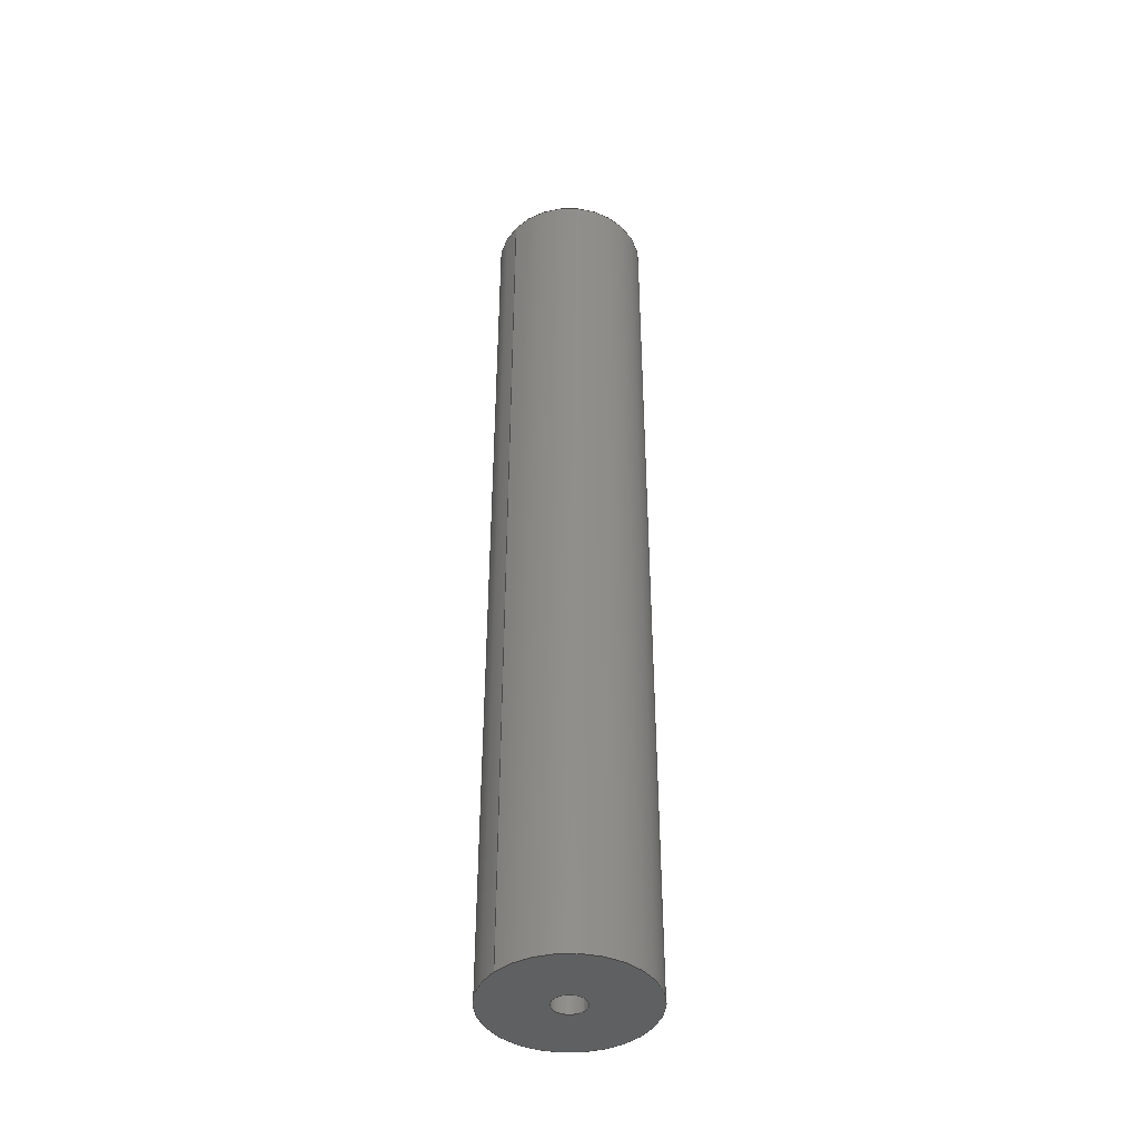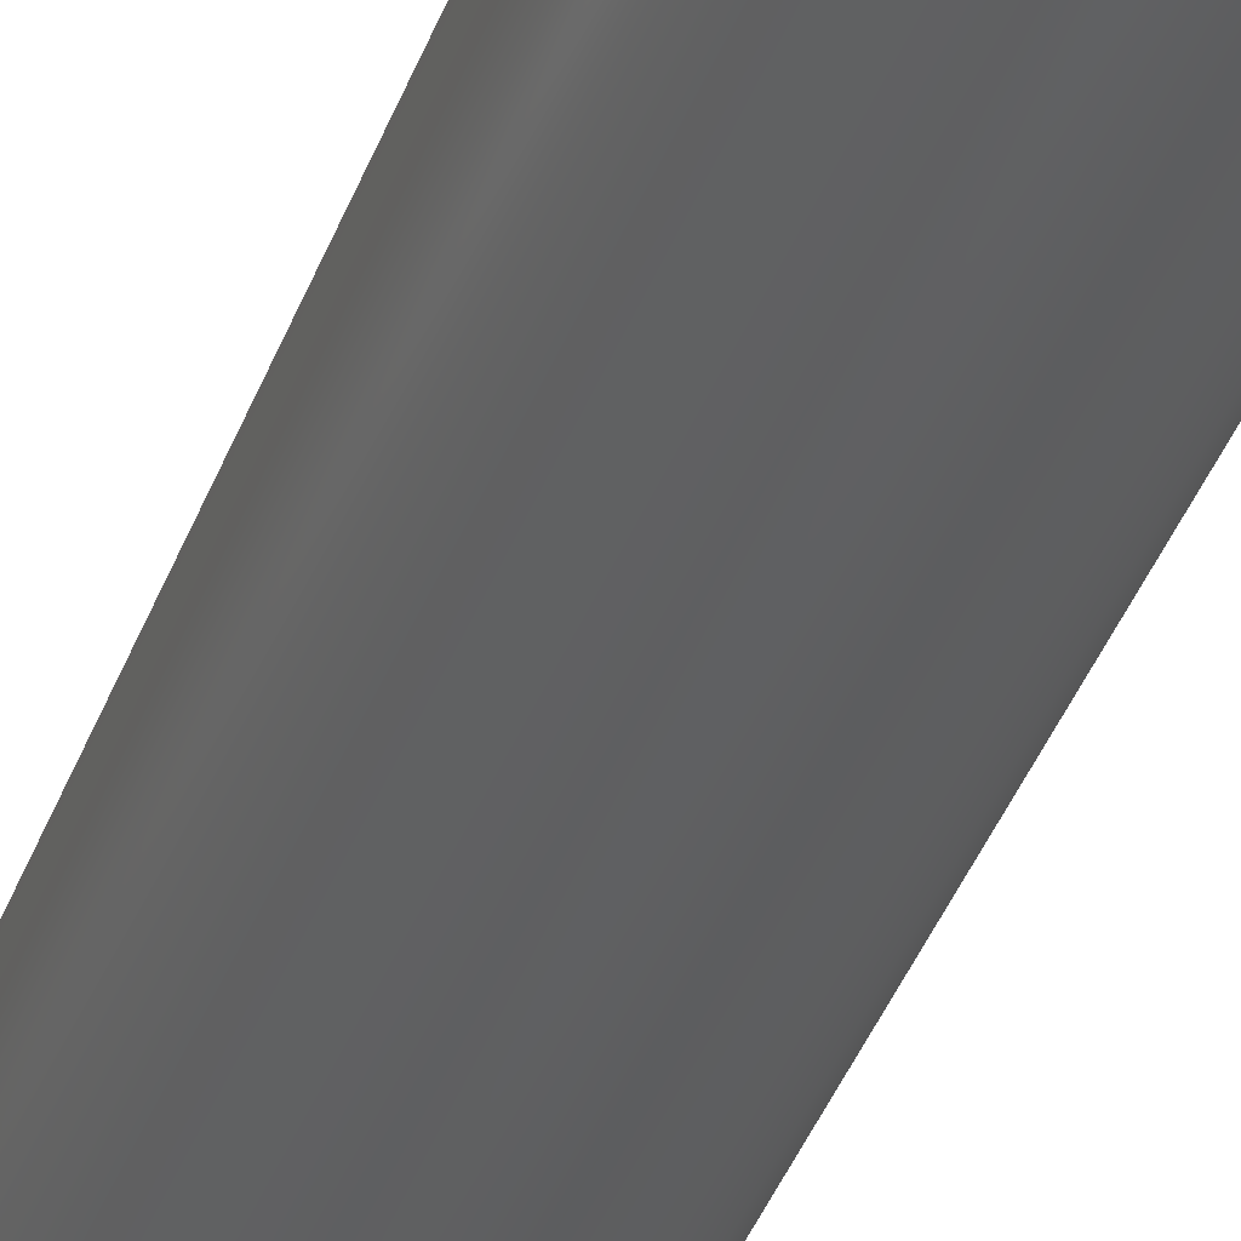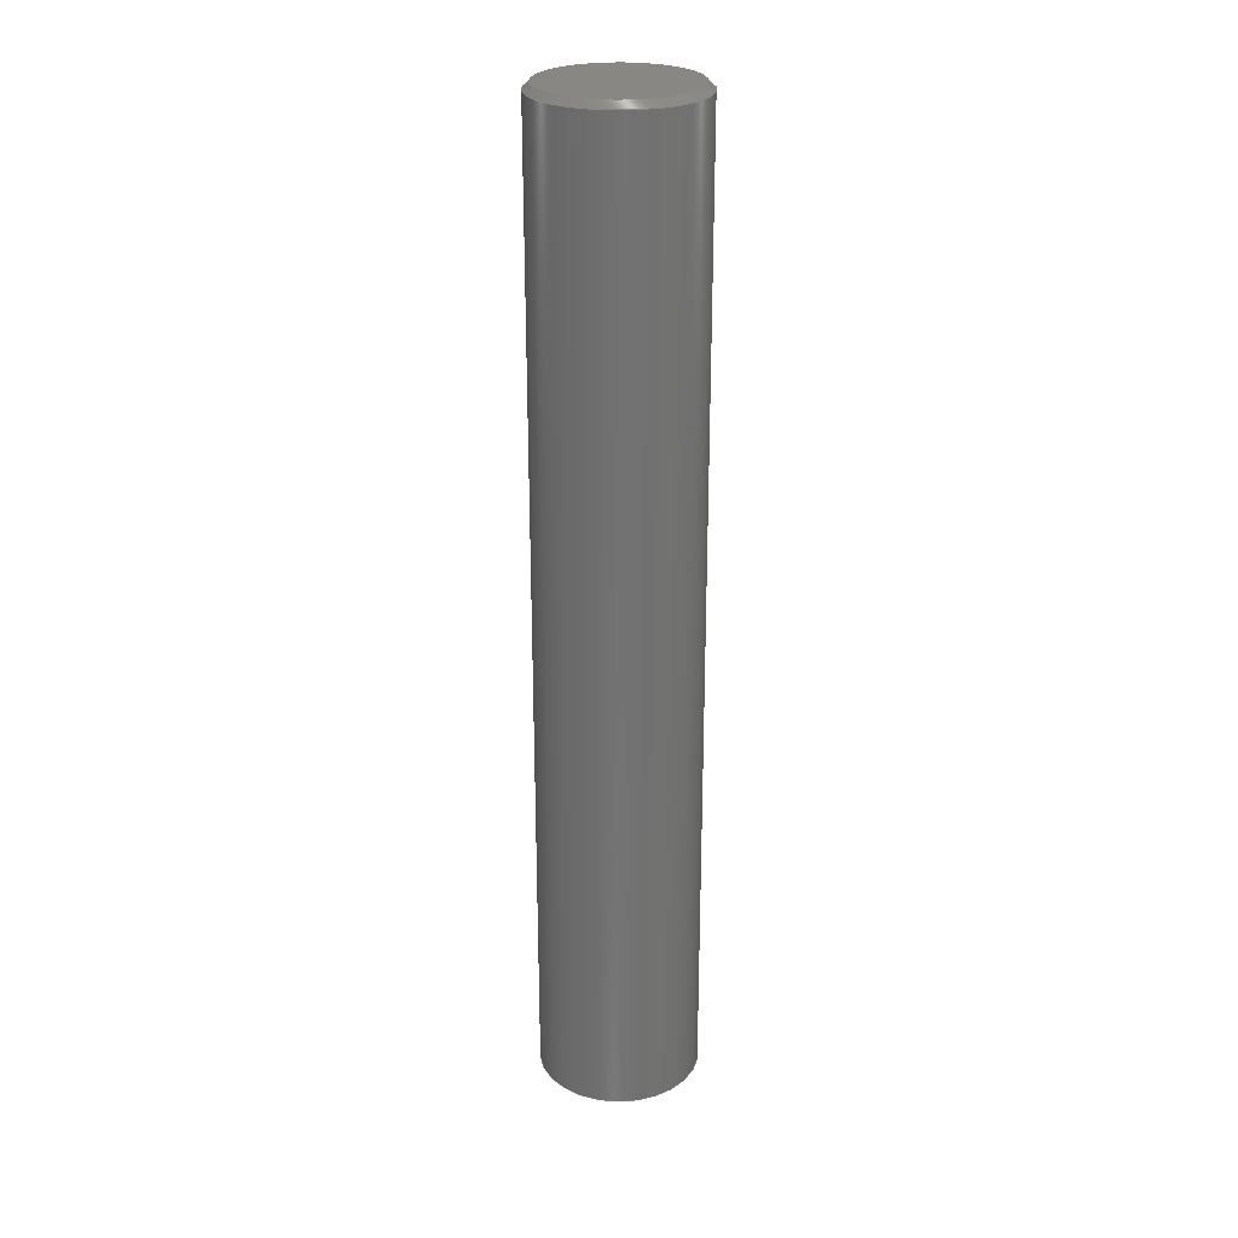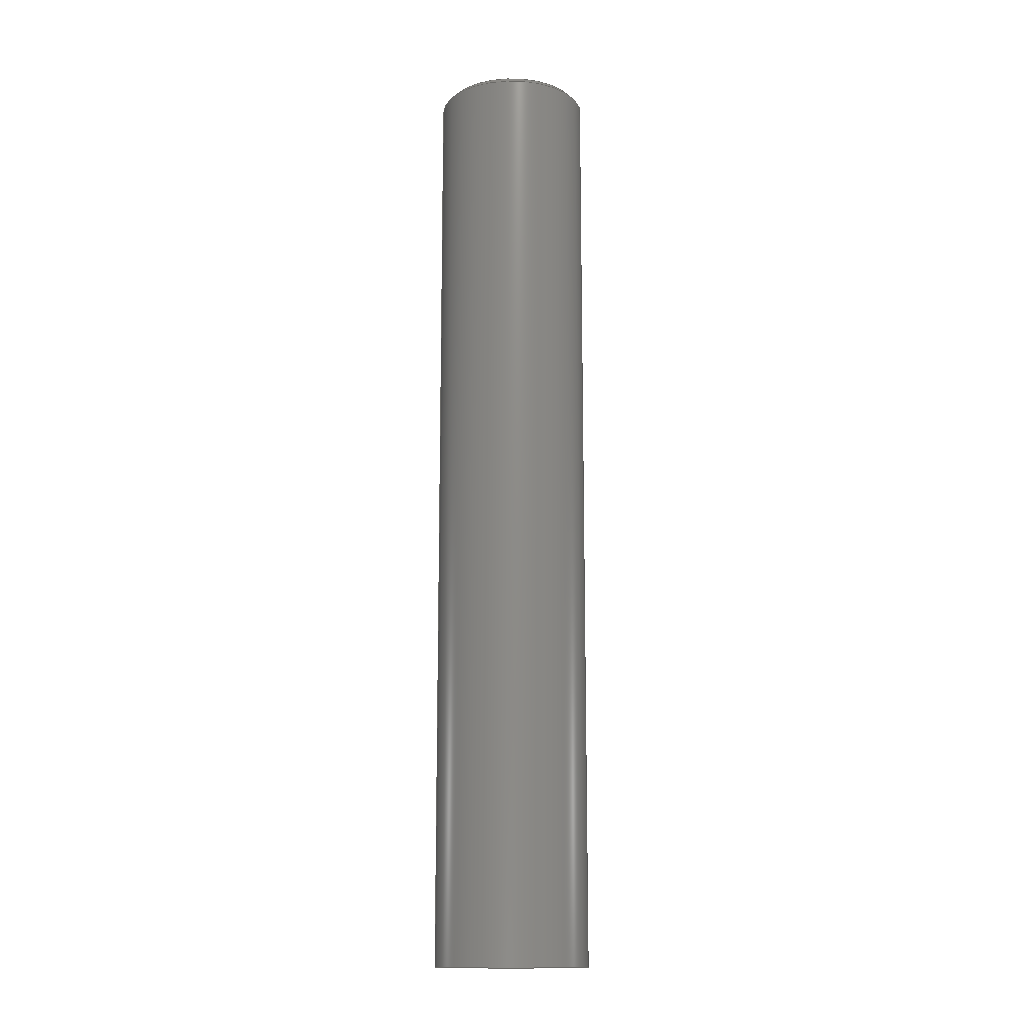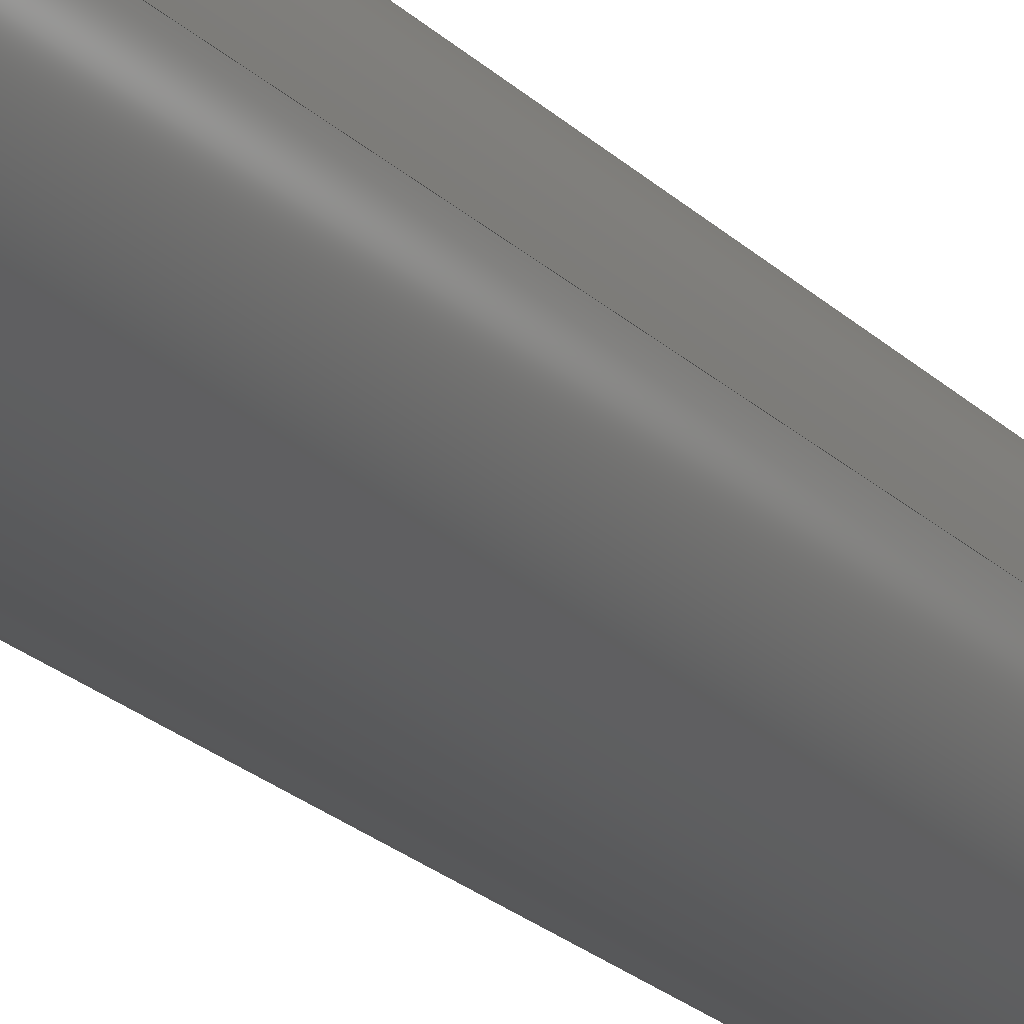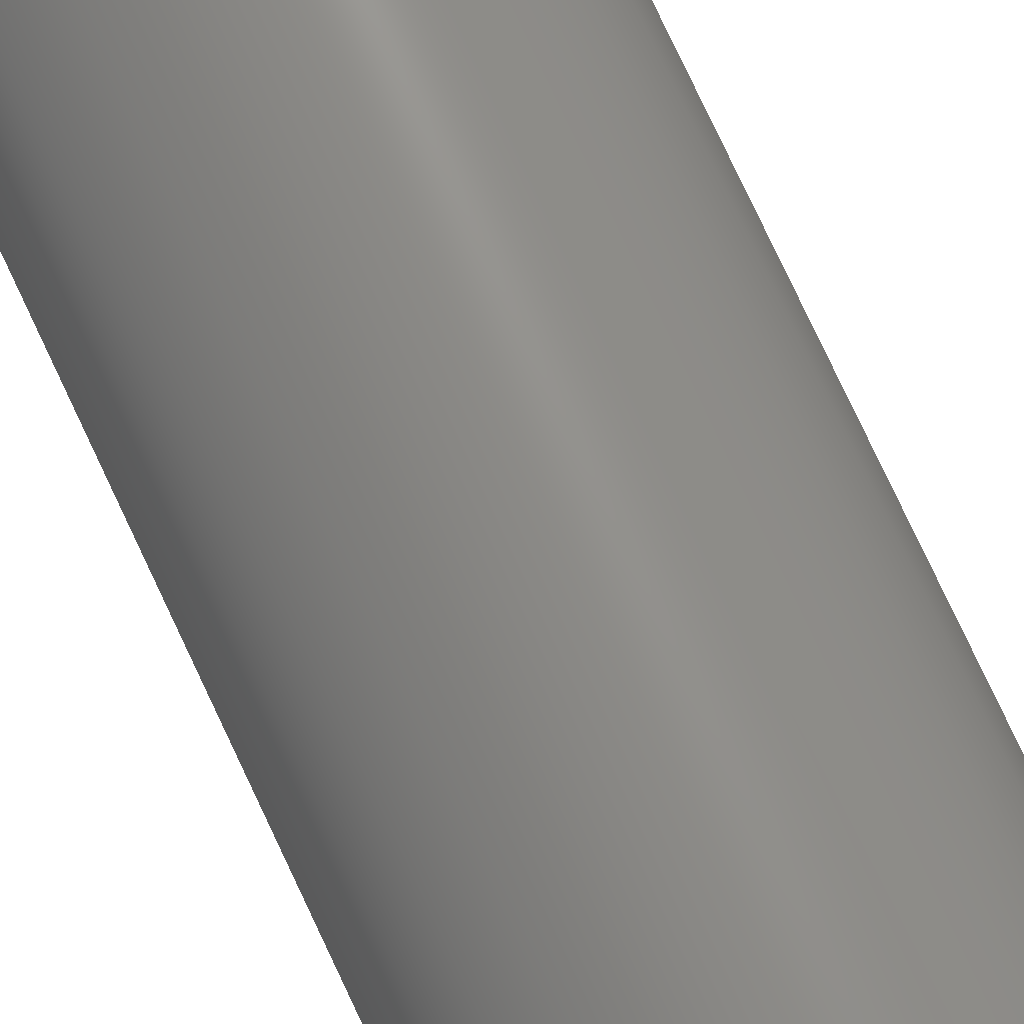
<metadata>
{"format":"step","ext":"step","renderer":"f3d","projection":"perspective","resolution":1024,"background":"white","views":[{"elev":-42.5,"azim":-40.6,"up":"+Z"},{"elev":-38.7,"azim":161.2,"up":"+Y"},{"elev":25.8,"azim":63.5,"up":"+Z"},{"elev":-13.9,"azim":-2.5,"up":"+Z"},{"elev":-19.9,"azim":-150.8,"up":"+Y"},{"elev":75.0,"azim":-24.9,"up":"+Y"}]}
</metadata>
<code>
ISO-10303-21;
DATA;
#1=MECHANICAL_DESIGN_GEOMETRIC_PRESENTATION_REPRESENTATION('',(#4),#156);
#2=SHAPE_REPRESENTATION_RELATIONSHIP('SRR','None',#166,#3);
#3=ADVANCED_BREP_SHAPE_REPRESENTATION('',(#5),#155);
#4=STYLED_ITEM('',(#175),#5);
#5=MANIFOLD_SOLID_BREP('Body1',#78);
#6=FACE_BOUND('',#23,.T.);
#7=PLANE('',#101);
#8=PLANE('',#102);
#9=CYLINDRICAL_SURFACE('',#94,0.02502);
#10=CYLINDRICAL_SURFACE('',#99,0.123);
#11=FACE_OUTER_BOUND('',#17,.T.);
#12=FACE_OUTER_BOUND('',#18,.T.);
#13=FACE_OUTER_BOUND('',#19,.T.);
#14=FACE_OUTER_BOUND('',#20,.T.);
#15=FACE_OUTER_BOUND('',#21,.T.);
#16=FACE_OUTER_BOUND('',#22,.T.);
#17=EDGE_LOOP('',(#52,#53,#54));
#18=EDGE_LOOP('',(#55,#56,#57,#58));
#19=EDGE_LOOP('',(#59,#60,#61,#62));
#20=EDGE_LOOP('',(#63,#64,#65,#66));
#21=EDGE_LOOP('',(#67));
#22=EDGE_LOOP('',(#68));
#23=EDGE_LOOP('',(#69));
#24=LINE('',#136,#28);
#25=LINE('',#140,#29);
#26=LINE('',#145,#30);
#27=LINE('',#149,#31);
#28=VECTOR('',#109,0.01251);
#29=VECTOR('',#114,0.02502);
#30=VECTOR('',#119,0.118);
#31=VECTOR('',#124,0.125);
#32=CIRCLE('',#93,0.02502);
#33=CIRCLE('',#95,0.02502);
#34=CIRCLE('',#97,0.113);
#35=CIRCLE('',#98,0.123);
#36=CIRCLE('',#100,0.123);
#37=VERTEX_POINT('',#133);
#38=VERTEX_POINT('',#135);
#39=VERTEX_POINT('',#138);
#40=VERTEX_POINT('',#142);
#41=VERTEX_POINT('',#144);
#42=VERTEX_POINT('',#148);
#43=EDGE_CURVE('',#37,#37,#32,.T.);
#44=EDGE_CURVE('',#37,#38,#24,.T.);
#45=EDGE_CURVE('',#39,#39,#33,.T.);
#46=EDGE_CURVE('',#39,#37,#25,.T.);
#47=EDGE_CURVE('',#40,#40,#34,.T.);
#48=EDGE_CURVE('',#40,#41,#26,.T.);
#49=EDGE_CURVE('',#41,#41,#35,.T.);
#50=EDGE_CURVE('',#41,#42,#27,.T.);
#51=EDGE_CURVE('',#42,#42,#36,.F.);
#52=ORIENTED_EDGE('',*,*,#43,.F.);
#53=ORIENTED_EDGE('',*,*,#44,.T.);
#54=ORIENTED_EDGE('',*,*,#44,.F.);
#55=ORIENTED_EDGE('',*,*,#45,.F.);
#56=ORIENTED_EDGE('',*,*,#46,.T.);
#57=ORIENTED_EDGE('',*,*,#43,.T.);
#58=ORIENTED_EDGE('',*,*,#46,.F.);
#59=ORIENTED_EDGE('',*,*,#47,.T.);
#60=ORIENTED_EDGE('',*,*,#48,.T.);
#61=ORIENTED_EDGE('',*,*,#49,.T.);
#62=ORIENTED_EDGE('',*,*,#48,.F.);
#63=ORIENTED_EDGE('',*,*,#49,.F.);
#64=ORIENTED_EDGE('',*,*,#50,.T.);
#65=ORIENTED_EDGE('',*,*,#51,.T.);
#66=ORIENTED_EDGE('',*,*,#50,.F.);
#67=ORIENTED_EDGE('',*,*,#47,.F.);
#68=ORIENTED_EDGE('',*,*,#51,.F.);
#69=ORIENTED_EDGE('',*,*,#45,.T.);
#70=CONICAL_SURFACE('',#92,0.01251,1.03);
#71=CONICAL_SURFACE('',#96,0.118,0.7854);
#72=ADVANCED_FACE('',(#11),#70,.F.);
#73=ADVANCED_FACE('',(#12),#9,.F.);
#74=ADVANCED_FACE('',(#13),#71,.T.);
#75=ADVANCED_FACE('',(#14),#10,.T.);
#76=ADVANCED_FACE('',(#15),#7,.T.);
#77=ADVANCED_FACE('',(#16,#6),#8,.F.);
#78=CLOSED_SHELL('',(#72,#73,#74,#75,#76,#77));
#79=DERIVED_UNIT_ELEMENT(#81,1);
#80=DERIVED_UNIT_ELEMENT(#160,-3);
#81=(
MASS_UNIT()
NAMED_UNIT(*)
SI_UNIT(.KILO.,.GRAM.)
);
#82=DERIVED_UNIT((#79,#80));
#83=MEASURE_REPRESENTATION_ITEM('density measure',
POSITIVE_RATIO_MEASURE(7850),#82);
#84=PROPERTY_DEFINITION_REPRESENTATION(#89,#86);
#85=PROPERTY_DEFINITION_REPRESENTATION(#90,#87);
#86=REPRESENTATION('material name',(#88),#155);
#87=REPRESENTATION('density',(#83),#155);
#88=DESCRIPTIVE_REPRESENTATION_ITEM('Steel','Steel');
#89=PROPERTY_DEFINITION('material property','material name',#168);
#90=PROPERTY_DEFINITION('material property','density of part',#168);
#91=AXIS2_PLACEMENT_3D('placement',#131,#103,#104);
#92=AXIS2_PLACEMENT_3D('',#132,#105,#106);
#93=AXIS2_PLACEMENT_3D('',#134,#107,#108);
#94=AXIS2_PLACEMENT_3D('',#137,#110,#111);
#95=AXIS2_PLACEMENT_3D('',#139,#112,#113);
#96=AXIS2_PLACEMENT_3D('',#141,#115,#116);
#97=AXIS2_PLACEMENT_3D('',#143,#117,#118);
#98=AXIS2_PLACEMENT_3D('',#146,#120,#121);
#99=AXIS2_PLACEMENT_3D('',#147,#122,#123);
#100=AXIS2_PLACEMENT_3D('',#150,#125,#126);
#101=AXIS2_PLACEMENT_3D('',#151,#127,#128);
#102=AXIS2_PLACEMENT_3D('',#152,#129,#130);
#103=DIRECTION('axis',(0,0,1));
#104=DIRECTION('refdir',(1,0,0));
#105=DIRECTION('center_axis',(0,0,-1));
#106=DIRECTION('ref_axis',(-1,0,0));
#107=DIRECTION('center_axis',(0,0,1));
#108=DIRECTION('ref_axis',(-1,0,0));
#109=DIRECTION('',(-0.8572,-1.05e-16,0.515));
#110=DIRECTION('center_axis',(0,0,1));
#111=DIRECTION('ref_axis',(-1,0,0));
#112=DIRECTION('center_axis',(0,0,1));
#113=DIRECTION('ref_axis',(-1,0,0));
#114=DIRECTION('',(0,0,1));
#115=DIRECTION('center_axis',(0,0,-1));
#116=DIRECTION('ref_axis',(1,0,0));
#117=DIRECTION('center_axis',(0,0,-1));
#118=DIRECTION('ref_axis',(1,0,0));
#119=DIRECTION('',(-0.7071,-8.66e-17,-0.7071));
#120=DIRECTION('center_axis',(0,0,1));
#121=DIRECTION('ref_axis',(1,0,0));
#122=DIRECTION('center_axis',(0,0,1));
#123=DIRECTION('ref_axis',(1,0,0));
#124=DIRECTION('',(0,0,-1));
#125=DIRECTION('center_axis',(0,0,-1));
#126=DIRECTION('ref_axis',(1,0,0));
#127=DIRECTION('center_axis',(0,0,1));
#128=DIRECTION('ref_axis',(1,0,0));
#129=DIRECTION('center_axis',(0,0,1));
#130=DIRECTION('ref_axis',(1,0,0));
#131=CARTESIAN_POINT('',(0,0,0));
#132=CARTESIAN_POINT('Origin',(0,0,0.2575));
#133=CARTESIAN_POINT('',(0.02502,3.064e-18,0.25));
#134=CARTESIAN_POINT('Origin',(0,0,0.25));
#135=CARTESIAN_POINT('',(0,0,0.265));
#136=CARTESIAN_POINT('',(0.01251,1.532e-18,0.2575));
#137=CARTESIAN_POINT('Origin',(0,0,0.125));
#138=CARTESIAN_POINT('',(0.02502,3.064e-18,0));
#139=CARTESIAN_POINT('Origin',(0,0,0));
#140=CARTESIAN_POINT('',(0.02502,3.064e-18,0.125));
#141=CARTESIAN_POINT('Origin',(0,0,1.495));
#142=CARTESIAN_POINT('',(-0.113,1.384e-17,1.5));
#143=CARTESIAN_POINT('Origin',(0,0,1.5));
#144=CARTESIAN_POINT('',(-0.123,-1.506e-17,1.49));
#145=CARTESIAN_POINT('',(-0.118,-1.445e-17,1.495));
#146=CARTESIAN_POINT('Origin',(0,0,1.49));
#147=CARTESIAN_POINT('Origin',(0,0,0));
#148=CARTESIAN_POINT('',(-0.123,1.506e-17,0));
#149=CARTESIAN_POINT('',(-0.123,-1.506e-17,0));
#150=CARTESIAN_POINT('Origin',(0,0,0));
#151=CARTESIAN_POINT('Origin',(0,0,1.5));
#152=CARTESIAN_POINT('Origin',(0,0,0));
#153=UNCERTAINTY_MEASURE_WITH_UNIT(LENGTH_MEASURE(0.0003937),
#158,'DISTANCE_ACCURACY_VALUE',
'Maximum model space distance between geometric entities at asserted c
onnectivities');
#154=UNCERTAINTY_MEASURE_WITH_UNIT(LENGTH_MEASURE(0.0003937),
#158,'DISTANCE_ACCURACY_VALUE',
'Maximum model space distance between geometric entities at asserted c
onnectivities');
#155=(
GEOMETRIC_REPRESENTATION_CONTEXT(3)
GLOBAL_UNCERTAINTY_ASSIGNED_CONTEXT((#153))
GLOBAL_UNIT_ASSIGNED_CONTEXT((#158,#162,#163))
REPRESENTATION_CONTEXT('','3D')
);
#156=(
GEOMETRIC_REPRESENTATION_CONTEXT(3)
GLOBAL_UNCERTAINTY_ASSIGNED_CONTEXT((#154))
GLOBAL_UNIT_ASSIGNED_CONTEXT((#158,#162,#163))
REPRESENTATION_CONTEXT('','3D')
);
#157=DIMENSIONAL_EXPONENTS(1,0,0,0,0,0,0);
#158=(
CONVERSION_BASED_UNIT('inch',#161)
LENGTH_UNIT()
NAMED_UNIT(#157)
);
#159=(
LENGTH_UNIT()
NAMED_UNIT(*)
SI_UNIT(.MILLI.,.METRE.)
);
#160=(
LENGTH_UNIT()
NAMED_UNIT(*)
SI_UNIT($,.METRE.)
);
#161=LENGTH_MEASURE_WITH_UNIT(LENGTH_MEASURE(25.4),#159);
#162=(
NAMED_UNIT(*)
PLANE_ANGLE_UNIT()
SI_UNIT($,.RADIAN.)
);
#163=(
NAMED_UNIT(*)
SI_UNIT($,.STERADIAN.)
SOLID_ANGLE_UNIT()
);
#164=SHAPE_DEFINITION_REPRESENTATION(#165,#166);
#165=PRODUCT_DEFINITION_SHAPE('',$,#168);
#166=SHAPE_REPRESENTATION('',(#91),#155);
#167=PRODUCT_DEFINITION_CONTEXT('part definition',#172,'design');
#168=PRODUCT_DEFINITION('threadedBottomRod','threadedBottomRod v1',#169,
#167);
#169=PRODUCT_DEFINITION_FORMATION('',$,#174);
#170=PRODUCT_RELATED_PRODUCT_CATEGORY('threadedBottomRod v1',
'threadedBottomRod v1',(#174));
#171=APPLICATION_PROTOCOL_DEFINITION('international standard',
'automotive_design',2009,#172);
#172=APPLICATION_CONTEXT(
'Core Data for Automotive Mechanical Design Process');
#173=PRODUCT_CONTEXT('part definition',#172,'mechanical');
#174=PRODUCT('threadedBottomRod','threadedBottomRod v1',$,(#173));
#175=PRESENTATION_STYLE_ASSIGNMENT((#176));
#176=SURFACE_STYLE_USAGE(.BOTH.,#177);
#177=SURFACE_SIDE_STYLE('',(#178));
#178=SURFACE_STYLE_FILL_AREA(#179);
#179=FILL_AREA_STYLE('Steel - Satin',(#180));
#180=FILL_AREA_STYLE_COLOUR('Steel - Satin',#181);
#181=COLOUR_RGB('Steel - Satin',0.6275,0.6275,0.6275);
ENDSEC;
END-ISO-10303-21;

</code>
